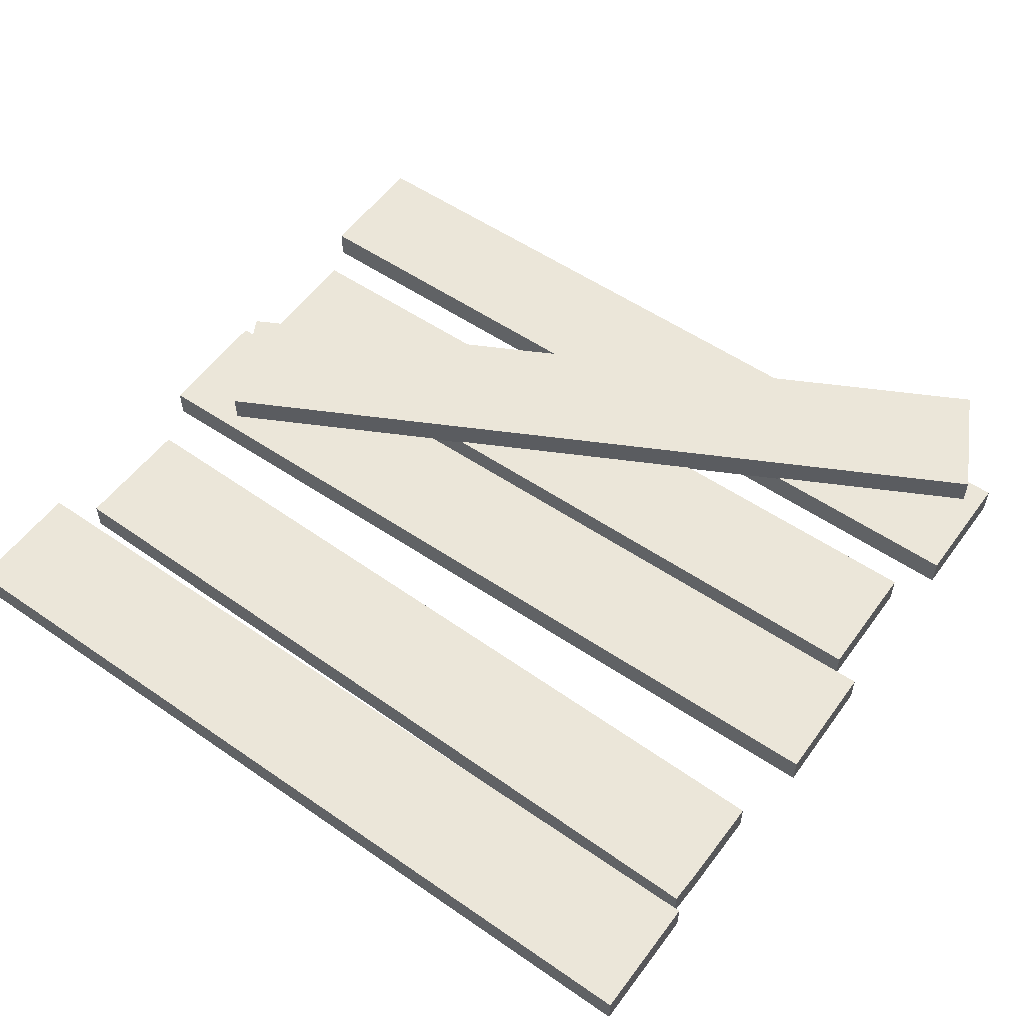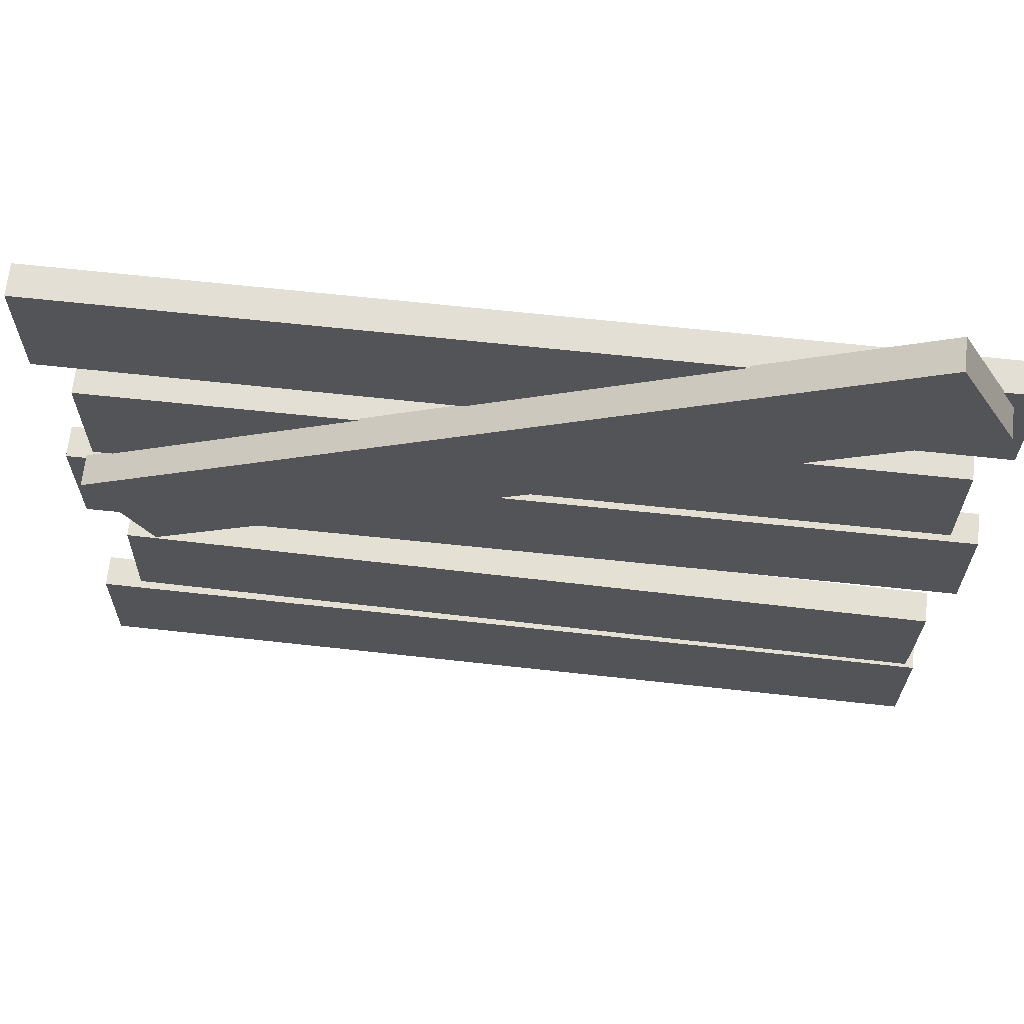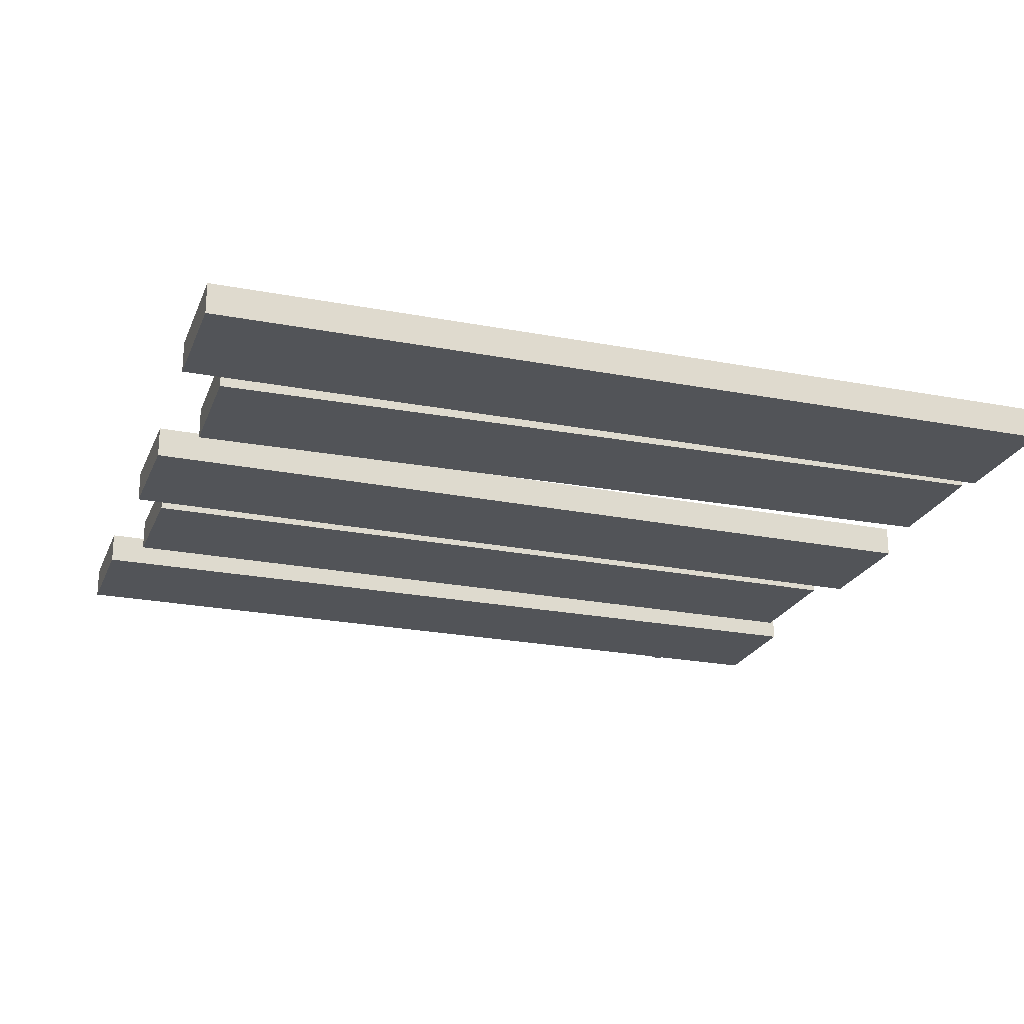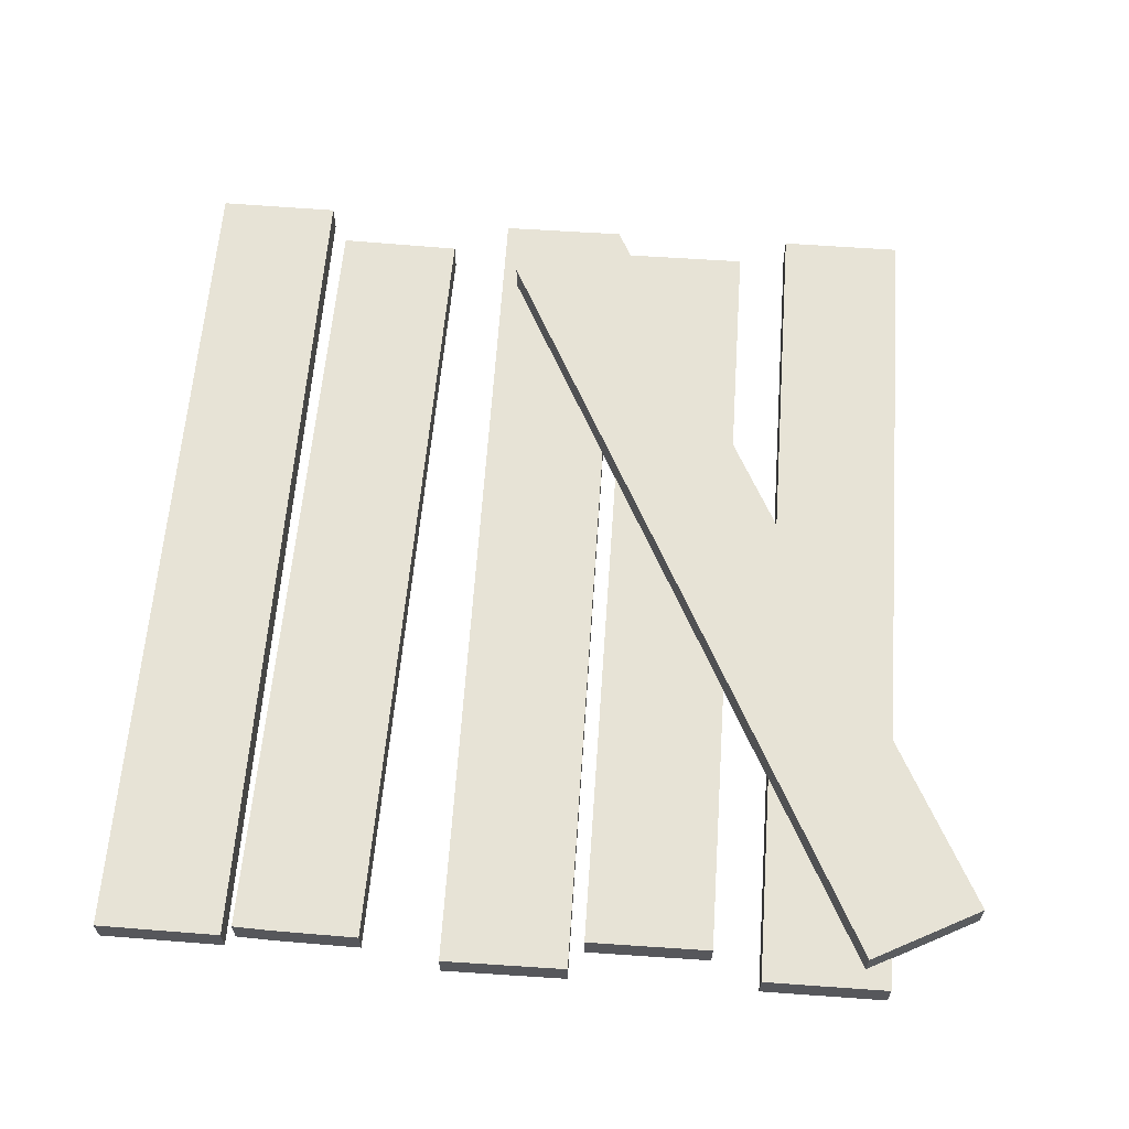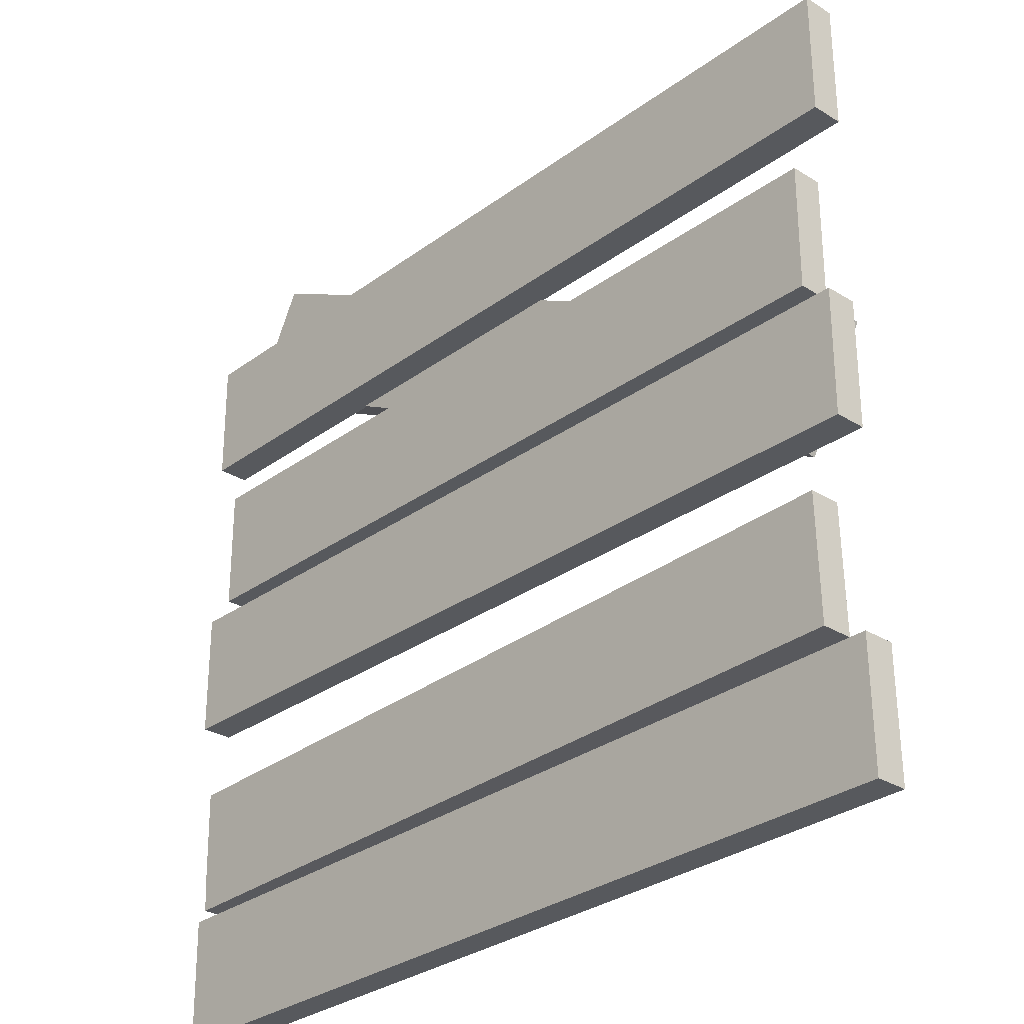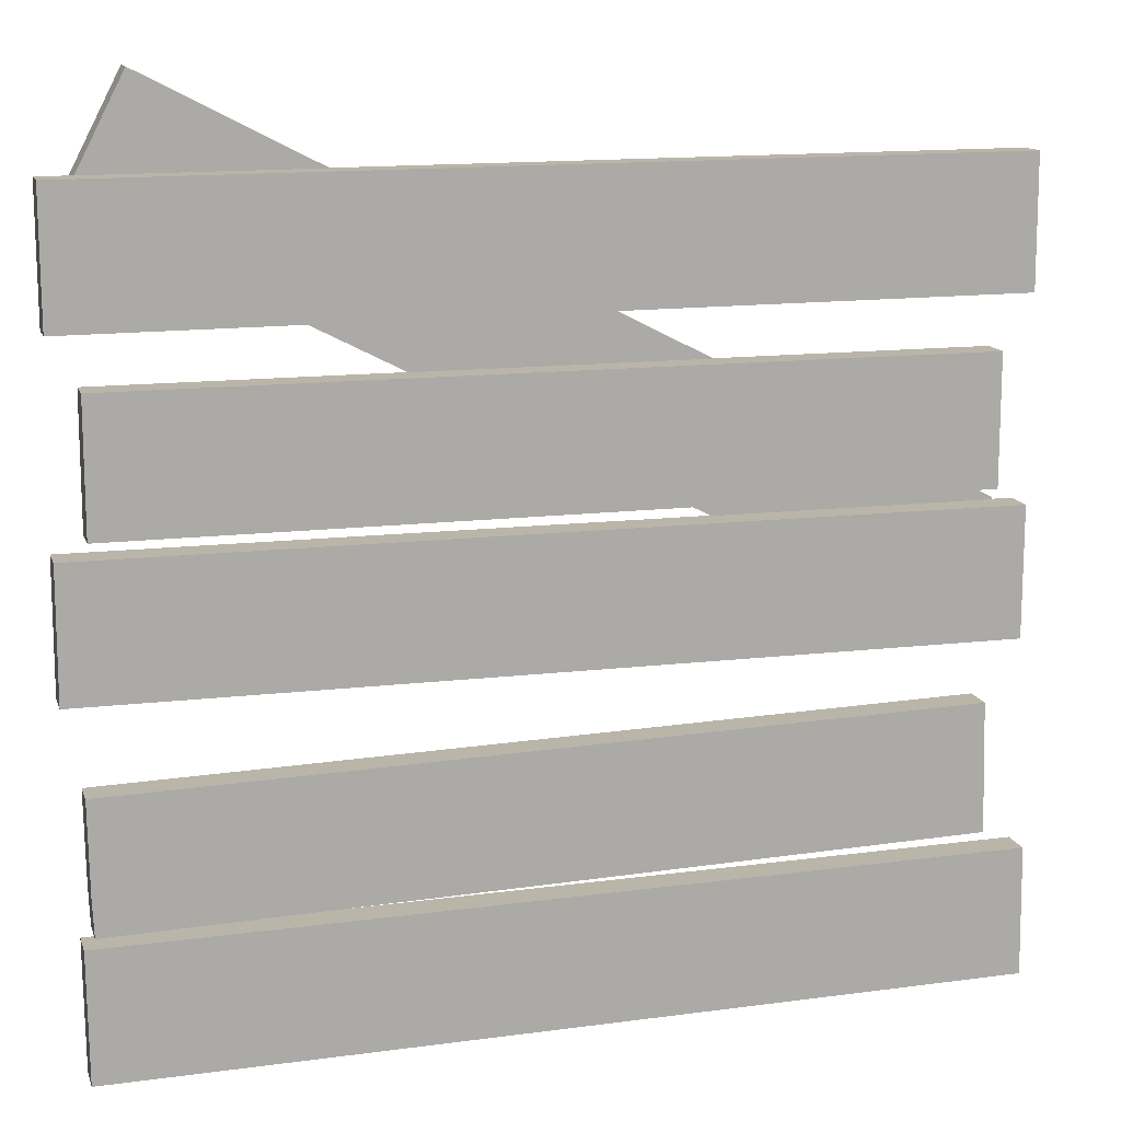
<metadata>
{"format":"obj","ext":"obj","renderer":"f3d","projection":"perspective","resolution":1024,"background":"white","views":[{"elev":55.4,"azim":35.4,"up":"+Z"},{"elev":66.3,"azim":6.1,"up":"+Y"},{"elev":-22.9,"azim":-18.8,"up":"+Z"},{"elev":62.7,"azim":93.9,"up":"+Z"},{"elev":-29.1,"azim":-132.8,"up":"+Y"},{"elev":13.5,"azim":164.5,"up":"+Y"}]}
</metadata>
<code>
g barricade-window
v -0.668 1.69 0.2742
v -0.668 1.69 0.2242
v -0.668 1.89 0.2242
v -0.668 1.89 0.2742
v -0.668 1.69 0.2242
v 0.629 1.69 0.2242
v 0.629 1.89 0.2242
v -0.668 1.89 0.2242
v 0.629 1.69 0.2242
v 0.629 1.69 0.2742
v 0.629 1.89 0.2742
v 0.629 1.89 0.2242
v 0.629 1.69 0.2742
v -0.668 1.69 0.2742
v -0.668 1.89 0.2742
v 0.629 1.89 0.2742
v -0.668 1.69 0.2242
v -0.668 1.69 0.2742
v 0.629 1.69 0.2742
v 0.629 1.69 0.2242
v 0.629 1.89 0.2242
v 0.629 1.89 0.2742
v -0.668 1.89 0.2742
v -0.668 1.89 0.2242
v -0.7135 1.972 0.2742
v -0.7135 1.972 0.2242
v -0.7127 2.172 0.2242
v -0.7127 2.172 0.2742
v -0.7135 1.972 0.2242
v 0.6737 1.967 0.2242
v 0.6745 2.167 0.2242
v -0.7127 2.172 0.2242
v 0.6737 1.967 0.2242
v 0.6737 1.967 0.2742
v 0.6745 2.167 0.2742
v 0.6745 2.167 0.2242
v 0.6737 1.967 0.2742
v -0.7135 1.972 0.2742
v -0.7127 2.172 0.2742
v 0.6745 2.167 0.2742
v -0.7135 1.972 0.2242
v -0.7135 1.972 0.2742
v 0.6737 1.967 0.2742
v 0.6737 1.967 0.2242
v 0.6745 2.167 0.2242
v 0.6745 2.167 0.2742
v -0.7127 2.172 0.2742
v -0.7127 2.172 0.2242
v -0.7129 1.464 0.2742
v -0.7129 1.464 0.2242
v -0.7133 1.664 0.2242
v -0.7133 1.664 0.2742
v -0.7129 1.464 0.2242
v 0.6743 1.467 0.2242
v 0.6739 1.667 0.2242
v -0.7133 1.664 0.2242
v 0.6743 1.467 0.2242
v 0.6743 1.467 0.2742
v 0.6739 1.667 0.2742
v 0.6739 1.667 0.2242
v 0.6743 1.467 0.2742
v -0.7129 1.464 0.2742
v -0.7133 1.664 0.2742
v 0.6739 1.667 0.2742
v -0.7129 1.464 0.2242
v -0.7129 1.464 0.2742
v 0.6743 1.467 0.2742
v 0.6743 1.467 0.2242
v 0.6739 1.667 0.2242
v 0.6739 1.667 0.2742
v -0.7133 1.664 0.2742
v -0.7133 1.664 0.2242
v -0.6632 1.271 0.2742
v -0.6607 1.371 0.2242
v -0.6607 1.371 0.2742
v -0.6632 1.271 0.2242
v -0.6656 1.171 0.2742
v -0.6656 1.171 0.2242
v -0.6632 1.271 0.2242
v 0.6456 1.339 0.2242
v -0.6607 1.371 0.2242
v 0.6432 1.196 0.2242
v -0.6656 1.171 0.2242
v 0.6407 1.139 0.2242
v 0.6432 1.196 0.2242
v 0.6456 1.339 0.2742
v 0.6456 1.339 0.2242
v 0.6432 1.196 0.2742
v 0.6407 1.139 0.2242
v 0.6407 1.139 0.2742
v 0.6432 1.196 0.2742
v -0.6607 1.371 0.2742
v 0.6456 1.339 0.2742
v -0.6632 1.271 0.2742
v 0.6407 1.139 0.2742
v -0.6656 1.171 0.2742
v -0.6656 1.171 0.2242
v -0.6656 1.171 0.2742
v 0.6407 1.139 0.2742
v 0.6407 1.139 0.2242
v 0.6456 1.339 0.2242
v 0.6456 1.339 0.2742
v -0.6607 1.371 0.2742
v -0.6607 1.371 0.2242
v -0.5898 1.49 0.3213
v -0.5898 1.49 0.2713
v -0.6816 1.668 0.2713
v -0.6816 1.668 0.3213
v -0.5898 1.49 0.2713
v 0.6426 2.127 0.2713
v 0.5507 2.304 0.2713
v -0.6816 1.668 0.2713
v 0.6426 2.127 0.2713
v 0.6426 2.127 0.3213
v 0.5507 2.304 0.3213
v 0.5507 2.304 0.2713
v 0.6426 2.127 0.3213
v -0.5898 1.49 0.3213
v -0.6816 1.668 0.3213
v 0.5507 2.304 0.3213
v -0.5898 1.49 0.2713
v -0.5898 1.49 0.3213
v 0.6426 2.127 0.3213
v 0.6426 2.127 0.2713
v 0.5507 2.304 0.2713
v 0.5507 2.304 0.3213
v -0.6816 1.668 0.3213
v -0.6816 1.668 0.2713
v -0.7334 0.9404 0.2742
v -0.7334 0.9404 0.2242
v -0.731 1.14 0.2242
v -0.731 1.14 0.2742
v -0.7334 0.9404 0.2242
v 0.6537 0.9238 0.2242
v 0.6561 1.124 0.2242
v -0.731 1.14 0.2242
v 0.6537 0.9238 0.2242
v 0.6537 0.9238 0.2742
v 0.6561 1.124 0.2742
v 0.6561 1.124 0.2242
v 0.6537 0.9238 0.2742
v -0.7334 0.9404 0.2742
v -0.731 1.14 0.2742
v 0.6561 1.124 0.2742
v -0.7334 0.9404 0.2242
v -0.7334 0.9404 0.2742
v 0.6537 0.9238 0.2742
v 0.6537 0.9238 0.2242
v 0.6561 1.124 0.2242
v 0.6561 1.124 0.2742
v -0.731 1.14 0.2742
v -0.731 1.14 0.2242
f 2 1 3
f 3 1 4
f 6 5 7
f 7 5 8
f 10 9 11
f 11 9 12
f 14 13 15
f 15 13 16
f 18 17 19
f 19 17 20
f 22 21 23
f 23 21 24
f 26 25 27
f 27 25 28
f 30 29 31
f 31 29 32
f 34 33 35
f 35 33 36
f 38 37 39
f 39 37 40
f 42 41 43
f 43 41 44
f 46 45 47
f 47 45 48
f 50 49 51
f 51 49 52
f 54 53 55
f 55 53 56
f 58 57 59
f 59 57 60
f 62 61 63
f 63 61 64
f 66 65 67
f 67 65 68
f 70 69 71
f 71 69 72
f 74 73 75
f 76 73 74
f 76 77 73
f 78 77 76
f 80 79 81
f 82 79 80
f 82 83 79
f 84 83 82
f 86 85 87
f 88 85 86
f 88 89 85
f 90 89 88
f 92 91 93
f 94 91 92
f 94 95 91
f 96 95 94
f 98 97 99
f 99 97 100
f 102 101 103
f 103 101 104
f 106 105 107
f 107 105 108
f 110 109 111
f 111 109 112
f 114 113 115
f 115 113 116
f 118 117 119
f 119 117 120
f 122 121 123
f 123 121 124
f 126 125 127
f 127 125 128
f 130 129 131
f 131 129 132
f 134 133 135
f 135 133 136
f 138 137 139
f 139 137 140
f 142 141 143
f 143 141 144
f 146 145 147
f 147 145 148
f 150 149 151
f 151 149 152

</code>
